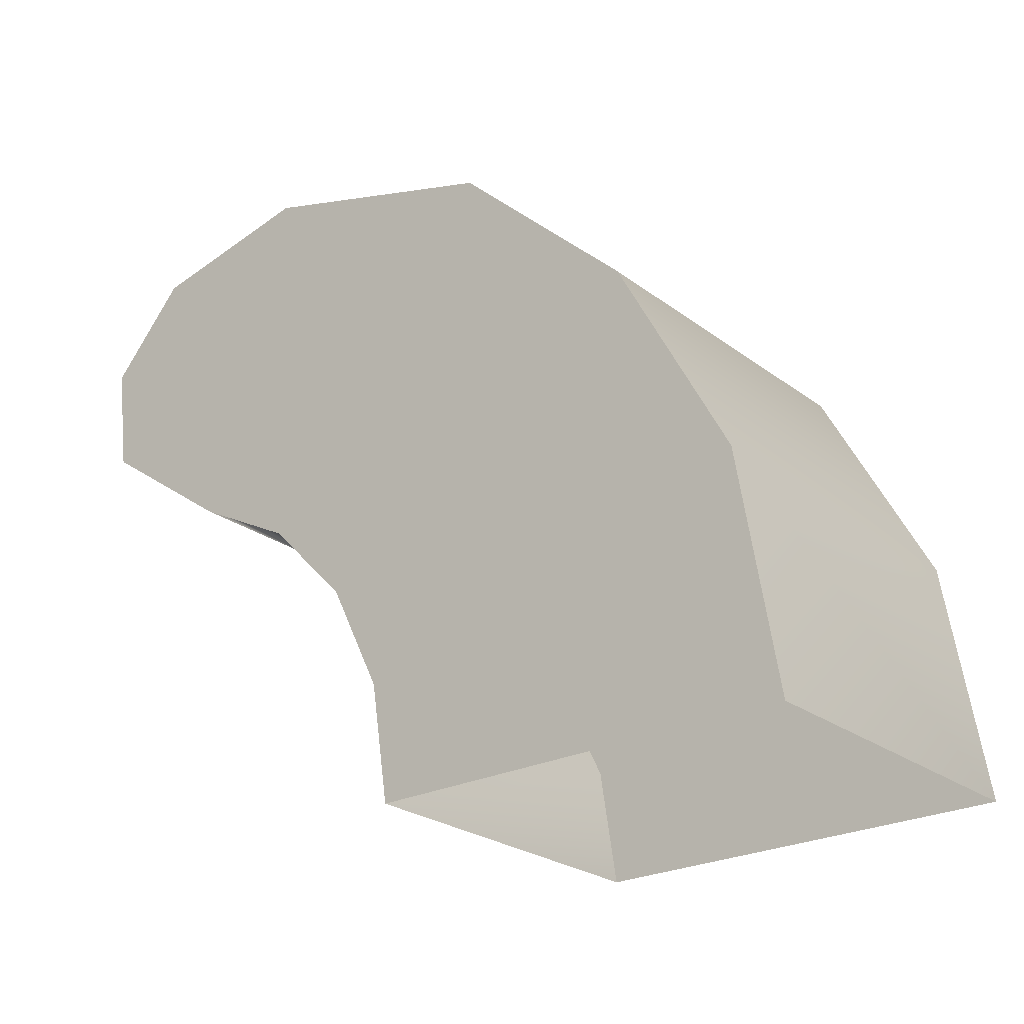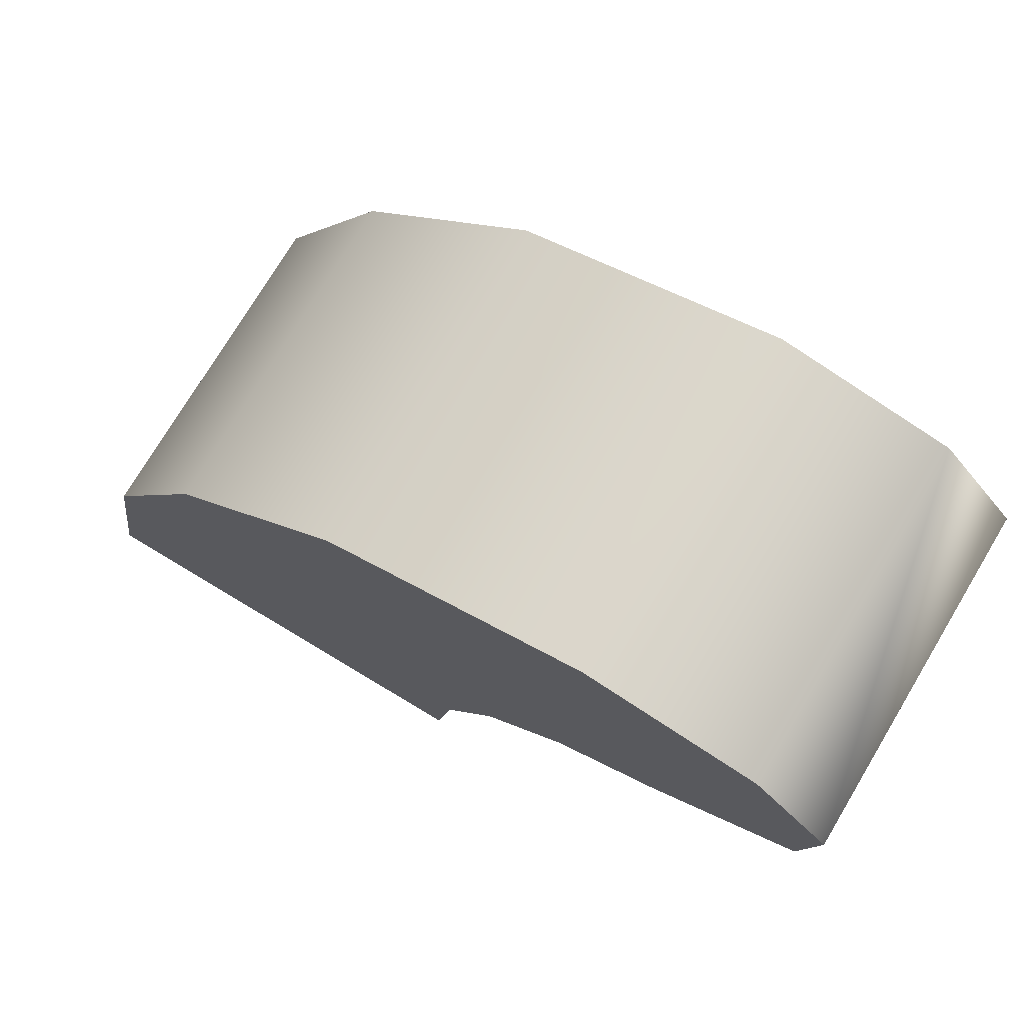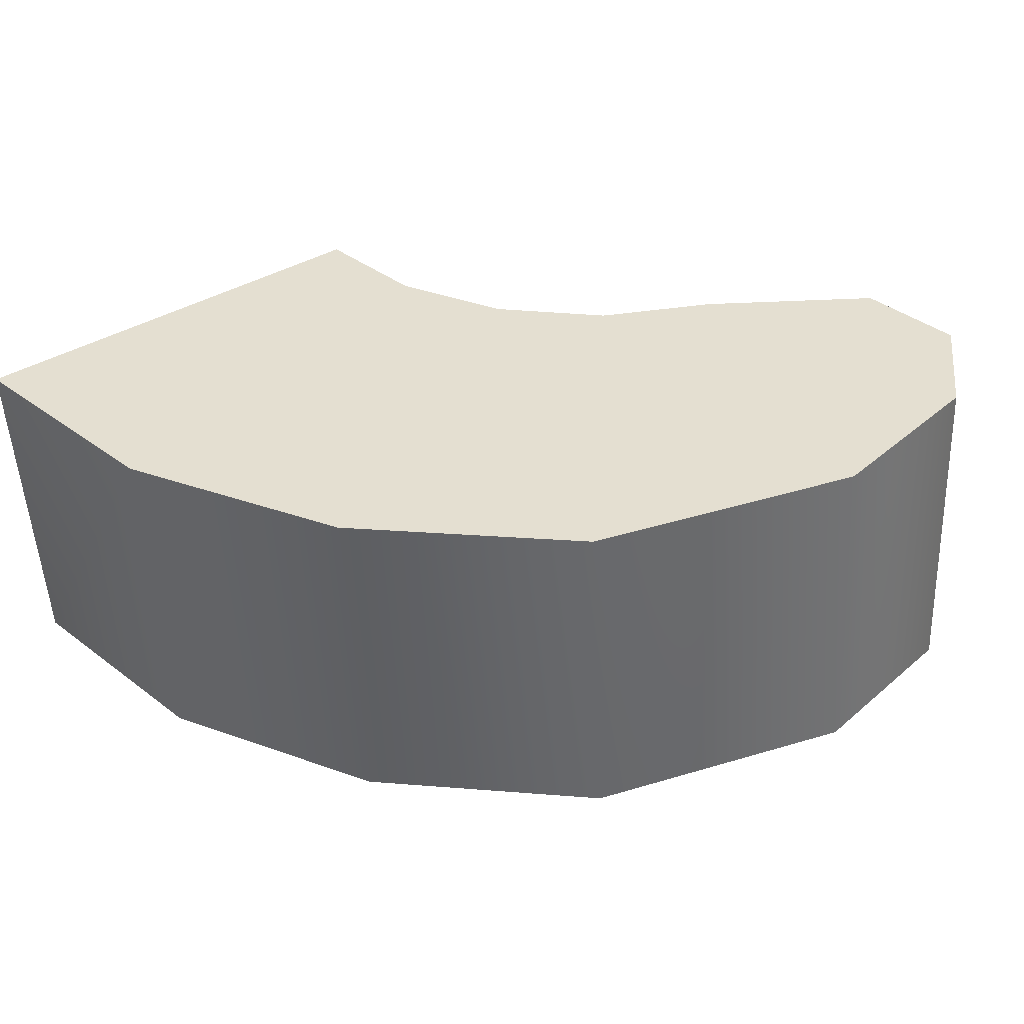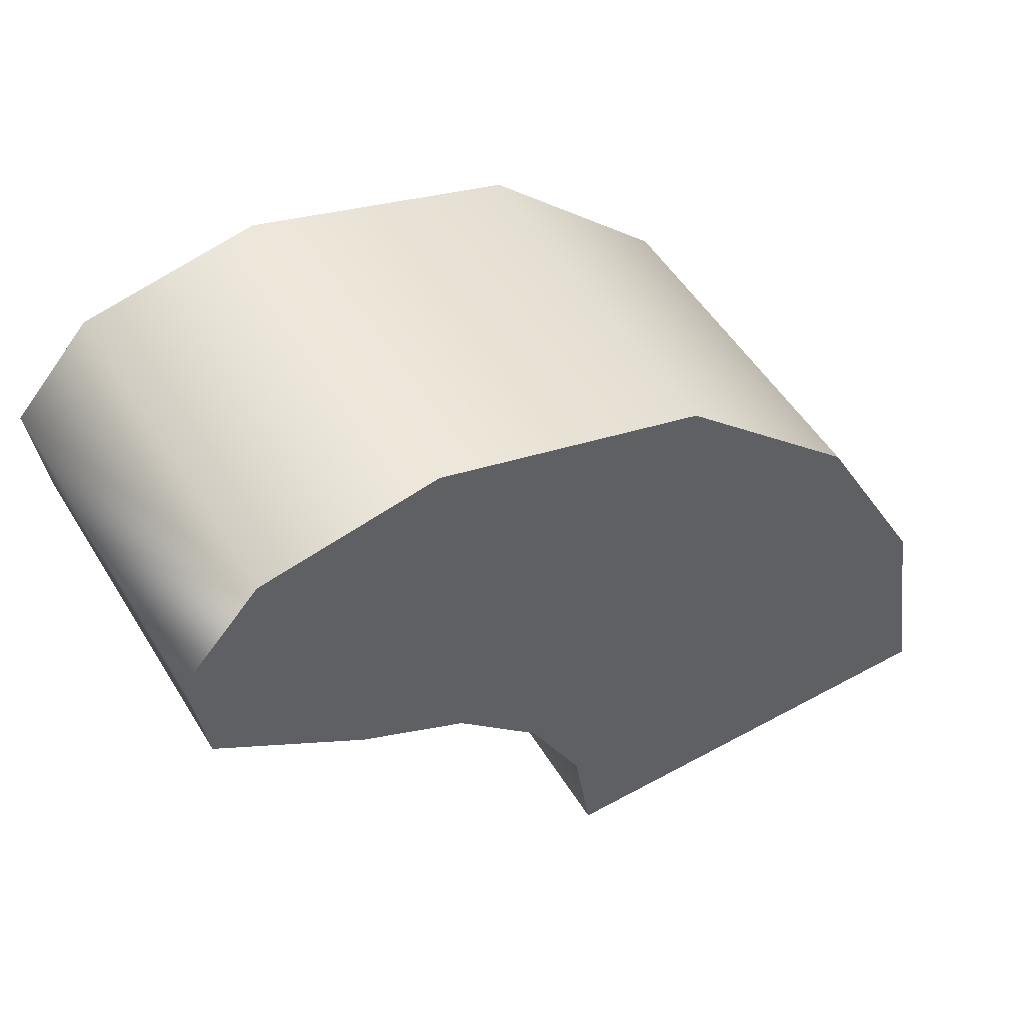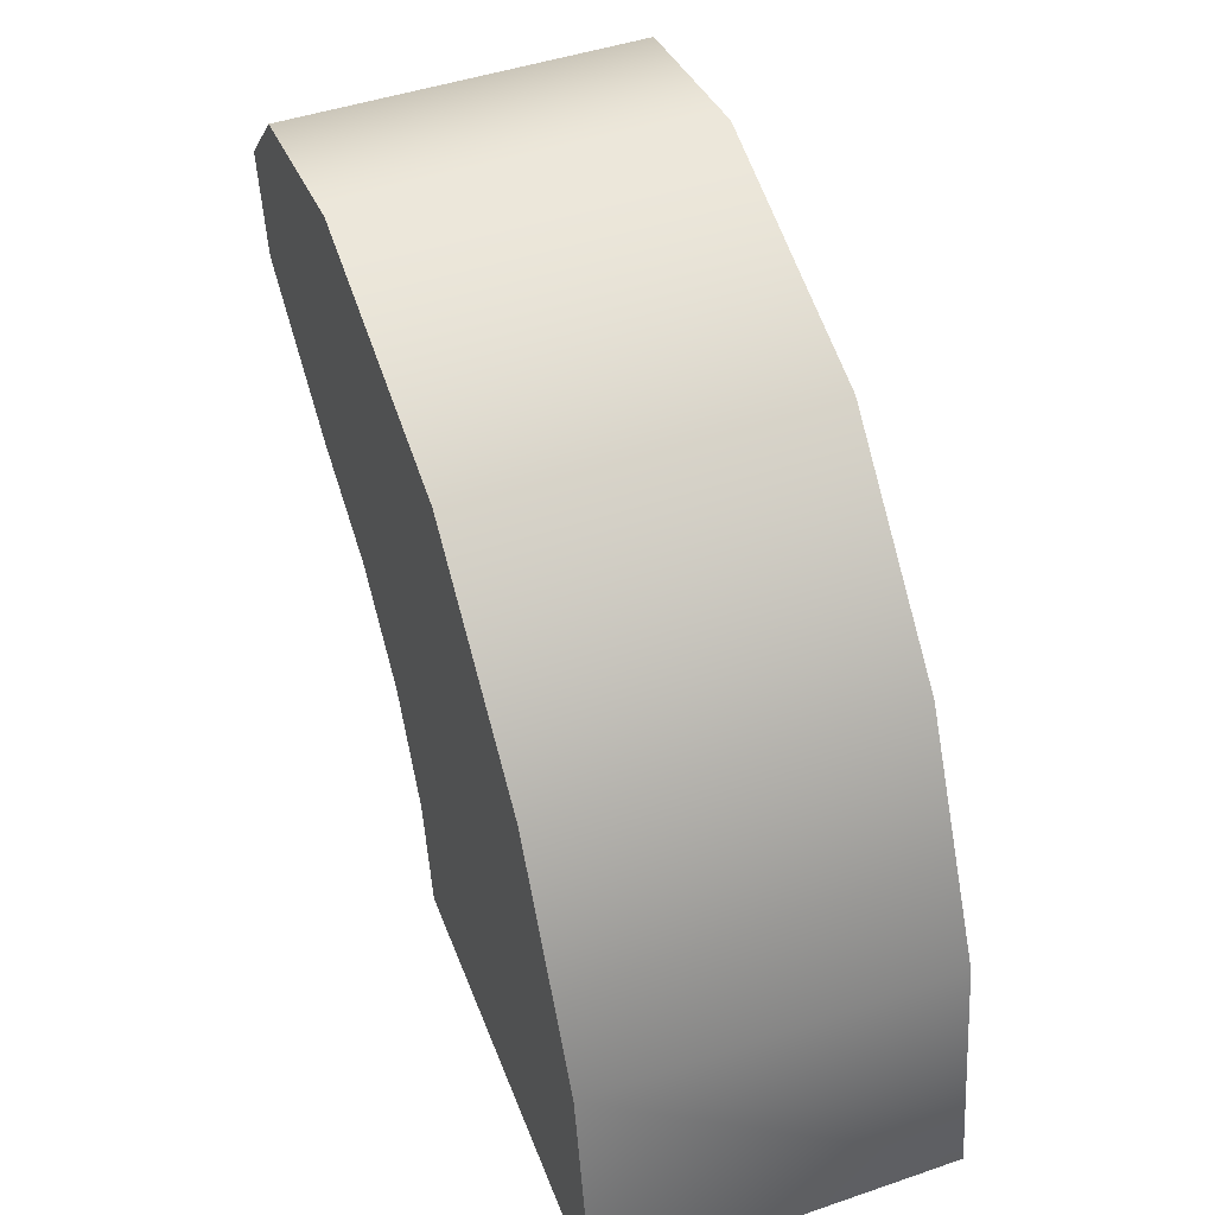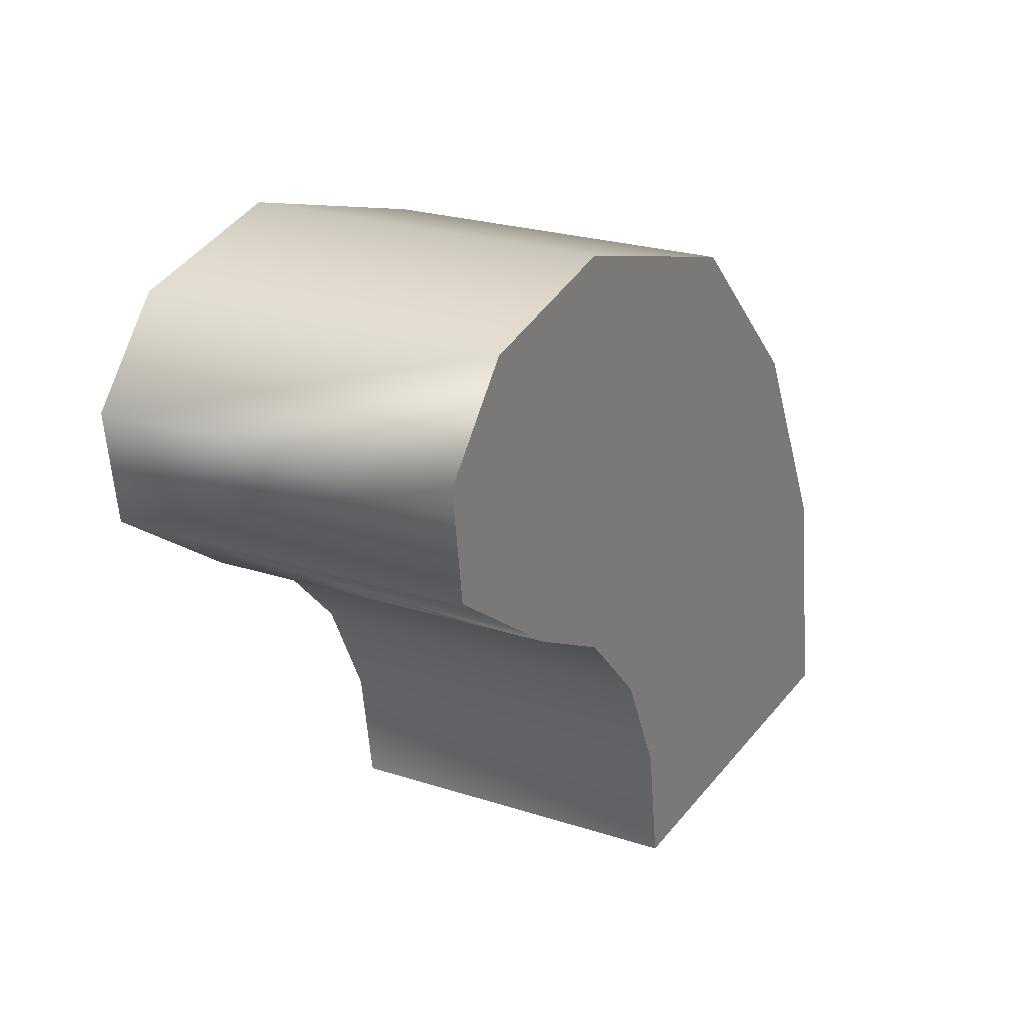
<metadata>
{"format":"obj","ext":"obj","renderer":"f3d","projection":"perspective","resolution":1024,"background":"white","views":[{"elev":-24.6,"azim":42.7,"up":"+Y"},{"elev":74.3,"azim":-145.9,"up":"+Y"},{"elev":36.0,"azim":144.8,"up":"+Z"},{"elev":52.0,"azim":-27.6,"up":"+Y"},{"elev":48.2,"azim":72.4,"up":"+Y"},{"elev":24.5,"azim":-58.8,"up":"+Y"}]}
</metadata>
<code>
g default
v -0.2989 0.416 -0.1785
v -0.1742 0.3279 -0.1851
v -0.08439 0.2809 -0.1898
v -0.01315 0.2077 -0.1936
v 0.03259 0.1155 -0.196
v 0.04836 0.01328 -0.1968
v -0.2445 0.5842 -0.1813
v -0.09562 0.6142 -0.1892
v 0.1292 0.5486 -0.2011
v 0.2838 0.4022 -0.2093
v 0.3831 0.2178 -0.2146
v 0.4173 0.01328 -0.2164
v -0.3116 0.5096 -0.1778
v -0.1346 0.4805 -0.1872
v 0.02648 0.4148 -0.1957
v 0.1425 0.305 -0.2018
v 0.2169 0.1666 -0.2058
v 0.2426 0.01328 -0.2071
v -0.2953 0.5103 0.1205
v -0.2826 0.4166 0.1198
v -0.1576 0.3284 0.1132
v -0.06773 0.2814 0.1084
v 0.003627 0.2081 0.1047
v 0.04944 0.1157 0.1022
v 0.06523 0.01328 0.1014
v 0.4348 0.01328 0.08182
v 0.4005 0.2181 0.08364
v 0.3011 0.4028 0.0889
v 0.1462 0.5495 0.0971
v -0.07898 0.6152 0.109
v -0.2281 0.5851 0.1169
v 0.2584 0.01328 0.09117
v 0.2327 0.1666 0.09253
v 0.1583 0.305 0.09647
v 0.04227 0.4148 0.1026
v -0.1189 0.4805 0.1111
g FoodRBuckTeeth
f 2 1 13 14
f 3 2 14 15
f 4 3 15 16
f 5 4 16 17
f 6 5 17 18
f 14 13 7 8
f 15 14 8 9
f 16 15 9 10
f 17 16 10 11
f 18 17 11 12
f 1 20 19 13
f 21 20 1 2
f 22 21 2 3
f 23 22 3 4
f 24 23 4 5
f 25 24 5 6
f 12 11 27 26
f 11 10 28 27
f 10 9 29 28
f 9 8 30 29
f 8 7 31 30
f 13 19 31 7
f 24 25 32 33
f 23 24 33 34
f 22 23 34 35
f 21 22 35 36
f 20 21 36 19
f 33 32 26 27
f 34 33 27 28
f 35 34 28 29
f 36 35 29 30
f 19 36 30 31

</code>
